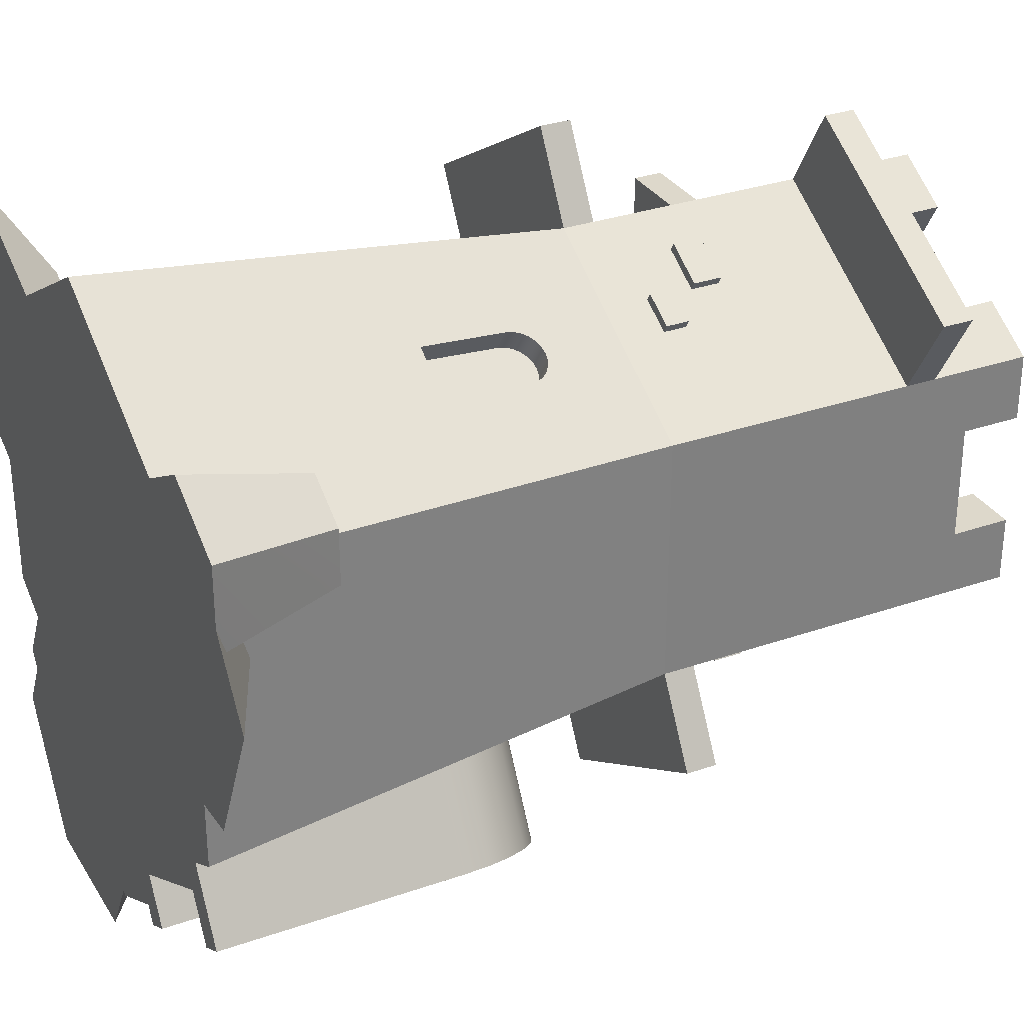
<metadata>
{"format":"obj","ext":"obj","renderer":"f3d","projection":"perspective","resolution":1024,"background":"white","views":[{"elev":31.1,"azim":63.5,"up":"+Z"}]}
</metadata>
<code>
o tower
v 0.7877 12.09 -9.005
v 1.938 12.09 -11
v 2.375 12.75 -10.74
v 1.225 12.75 -8.752
v 4.323 13.68 -9.62
v 5.035 13.57 -9.208
v 3.885 13.57 -7.217
v 3.173 13.68 -7.628
v 2.946 13.25 -10.41
v 1.796 13.25 -8.423
v 1.558 2e-06 -11.22
v 1.558 10.41 -11.22
v 0.4085 10.41 -9.224
v 0.4085 2e-06 -9.224
v 0.5126 11.32 -9.164
v 1.663 11.32 -11.16
v 5.699 13.25 -8.825
v 4.549 13.25 -6.833
v 0.3605 2e-06 -11.91
v 0.3605 10.5 -11.91
v 0.4955 11.68 -11.83
v 0.8913 12.79 -11.6
v 1.521 13.74 -11.24
v 3.61 13.57 -10.03
v 7.124 13.74 -8.002
v 6.304 14.46 -8.476
v 2.342 14.46 -10.76
v 3.297 14.92 -10.21
v 5.348 14.92 -9.028
v 4.323 15.08 -9.62
v 7.754 12.79 -7.639
v 6.27 12.75 -8.496
v 6.707 12.09 -8.243
v 8.15 11.68 -7.41
v 6.983 11.32 -8.084
v 8.285 10.5 -7.332
v 7.087 10.41 -8.024
v 8.285 1e-06 -7.332
v 7.087 1e-06 -8.024
v 6 10.5 -3.375
v 6.517 1e-06 -4.271
v 5.557 12.09 -6.251
v 5.833 11.32 -6.092
v 2.846 14.92 -4.694
v 1.813 15.08 -5.272
v 5.356 12.79 -3.486
v 5.807 11.68 -3.352
v 0.7947 14.92 -5.878
v -0.1383 14.46 -6.468
v 2.46 13.57 -8.04
v 5.12 12.75 -6.504
v 5.937 10.41 -6.032
v 5.937 1e-06 -6.032
v -0.0725 2e-06 -11.16
v -1.924 10.5 -7.95
v -0.1042 0.1461 -11.1
v -1.295 5.7 -9.04
v -1.688 5.7 -8.36
v -1.506 12.79 -7.448
v -0.9231 13.74 -7.004
v 4.68 13.74 -3.769
v 2.098 17.23 11.19
v 1.841 17 10.15
v 2.363 17.11 11.05
v 1.576 17.13 10.28
v 1.29 17.11 11.67
v 1.02 17.13 10.61
v 1.543 17.23 11.51
v 0.7673 17 10.76
v 2.613 12.22 10.24
v 0.9886 12.33 12.39
v 3.135 12.33 11.15
v 0.4661 12.22 11.48
v 2.952 16.04 10.83
v 2.43 15.93 9.927
v 2.9 16.36 10.83
v 2.256 16.55 9.957
v 2.378 16.25 9.921
v 2.778 16.65 10.86
v 2.073 16.81 10.03
v 2.595 16.91 10.94
v 1.818 17.27 11.35
v 1.296 17.17 10.44
v 0.8266 16.36 12.02
v 0.2833 15.93 11.17
v 0.3041 16.25 11.12
v 0.8058 16.04 12.07
v 0.8989 12.75 11.17
v 2.128 12.75 10.46
v 0.7437 15.9 10.9
v 0.7578 16.12 10.87
v 0.8105 16.28 10.82
v 0.3967 16.55 11.03
v 0.9004 16.43 10.75
v 1.021 16.54 10.67
v 1.165 16.61 10.58
v 0.5547 16.81 10.91
v 1.322 16.64 10.49
v 1.481 16.61 10.4
v 1.632 16.54 10.32
v 1.764 16.43 10.25
v 1.868 16.28 10.21
v 1.937 16.12 10.19
v 1.973 15.9 10.19
v 0.9192 16.65 11.94
v 1.077 16.91 11.81
v 3.824 14.46 -4.181
v -3.21 5.7 -9.238
v -3.21 20.65 -7.538
v -1.848 11.68 -7.771
v 6.058 20.65 -2.187
v 8.092 1e-06 -3.362
v -8.077 29.47 -3.515
v -8.773 29.21 -4.326
v -8.602 29.47 -4.424
v -8.248 29.21 -3.416
v -7.855 29.66 -3.643
v -8.121 29.79 -4.702
v -7.596 29.79 -3.793
v -8.38 29.66 -4.553
v -8.916 28.59 -4.243
v -8.391 24.86 -3.333
v -8.916 24.86 -4.243
v -8.391 28.59 -3.333
v -7.318 29.83 -3.953
v -7.565 29.79 -5.023
v -7.04 29.79 -4.113
v -7.843 29.83 -4.862
v -8.88 28.91 -4.264
v -8.355 28.91 -3.354
v -7.307 29.66 -5.172
v -6.782 29.66 -4.263
v -6.704 25.39 -4.308
v -6.245 24.86 -4.573
v -6.245 28.59 -4.573
v -6.704 28.56 -4.308
v -6.728 28.77 -4.294
v -6.282 28.91 -4.552
v -6.789 28.94 -4.258
v -6.389 29.21 -4.49
v -6.886 29.09 -4.202
v -7.013 29.2 -4.129
v -7.16 29.27 -4.044
v -6.559 29.47 -4.391
v -7.318 29.29 -3.953
v -7.933 25.39 -3.598
v -7.933 28.56 -3.598
v -7.908 28.77 -3.613
v -7.847 28.94 -3.648
v -7.75 29.09 -3.704
v -7.624 29.2 -3.777
v -7.476 29.27 -3.862
v -7.084 29.47 -5.301
v -6.914 29.21 -5.399
v -6.807 28.91 -5.461
v -6.77 24.86 -5.482
v -6.77 28.59 -5.482
v 6.058 34.55 5.647
v 3.628 34.55 5.647
v 3.628 37.15 5.647
v 6.058 37.15 5.647
v -5.693 34.55 12.43
v -4.478 34.55 10.33
v -6.628 34.55 9.085
v -7.843 34.55 11.19
v -8.779 34.55 7.844
v -9.994 34.55 9.948
v 6.058 34.55 3.163
v 6.058 34.55 0.6802
v 3.628 34.55 0.6802
v 3.628 34.55 3.163
v -6.628 34.55 -2.758
v -4.478 34.55 -4
v -5.693 34.55 -6.104
v -7.843 34.55 -4.862
v -8.779 34.55 -1.517
v -9.994 34.55 -3.621
v -1.941 34.55 10.33
v -1.941 37.15 10.33
v -0.7264 37.15 12.43
v -0.7264 34.55 12.43
v -12.48 32.8 -2.187
v -12.48 37.15 -2.187
v -9.994 37.15 -3.621
v -3.21 32.8 -7.538
v -3.21 37.15 -7.538
v -5.693 37.15 -6.104
v -4.478 37.15 10.33
v -5.693 37.15 12.43
v 3.628 37.15 -0.7845
v 3.628 32.65 -0.7845
v 3.628 32.65 7.111
v 3.628 37.15 7.111
v 3.628 37.15 0.6802
v -12.48 34.55 0.6802
v -12.48 32.8 8.514
v -12.48 34.55 3.163
v -12.48 34.55 5.647
v -12.48 37.15 5.647
v -12.48 37.15 8.514
v -12.48 37.15 0.6802
v -8.779 37.15 7.844
v -9.994 37.15 9.948
v -10.05 34.55 5.647
v -10.05 37.15 5.647
v -10.05 37.15 7.111
v -10.05 32.65 7.111
v -10.05 34.55 3.163
v -10.05 34.55 0.6802
v -10.05 32.65 -0.7845
v -10.05 37.15 0.6802
v -10.05 37.15 -0.7845
v -3.21 32.65 11.06
v -3.21 37.15 11.06
v 2.36 34.55 7.844
v 0.2094 34.55 9.085
v 2.36 37.15 7.844
v -3.21 32.65 -4.732
v -3.21 37.15 -4.732
v -4.478 37.15 -4
v -8.779 37.15 -1.517
v -1.941 37.15 -4
v -0.7264 37.15 -6.104
v 3.575 34.55 9.948
v 3.575 37.15 9.948
v 1.424 34.55 11.19
v -3.21 37.15 13.86
v 6.058 37.15 8.514
v -3.21 32.8 13.86
v -0.7264 34.55 -6.104
v 6.058 32.8 -2.187
v 3.575 34.55 -3.621
v 6.058 37.15 -2.187
v 1.424 34.55 -4.862
v 3.575 37.15 -3.621
v 6.058 32.8 8.514
v 2.36 34.55 -1.517
v 2.36 37.15 -1.517
v 0.2094 34.55 -2.758
v -1.941 34.55 -4
v 6.058 37.15 0.6802
v 7.531 5.7 9.364
v 6.058 20.65 8.514
v 5.228 5.7 10.69
v -3.21 -3e-06 16.21
v 4.619 -2e-06 11.69
v -3.21 20.65 13.86
v 10.71 -1e-06 8.833
v 12.9 -1e-06 5.676
v 10.08 0 -0.295
v 7.464 -2e-06 13.34
v 10.71 -2e-06 11.46
v 8.092 0 -0.4582
v -3.271 2e-06 -13
v -9.215 -2e-06 12.75
v -3.485 2e-06 -12.88
v -5.228 3e-06 -15.9
v -11.83 3e-06 -15.9
v -12.7 1e-06 -4.405
v -14.96 -2e-06 15.34
v -14.51 -0 2.585
v -14.51 1e-06 -3.362
v -19.67 -1e-06 4.914
v -20.32 -2e-06 11.49
v -13.74 1e-06 -7.767
v -15.14 2e-06 -10.18
v -14.19 1e-06 -6.986
v 1.742 22.6 11.01
v 1.942 22.6 11.35
v 0.5407 22.6 12.16
v 0.3407 22.6 11.81
v 0.3407 23.6 11.81
v 0.5407 23.6 12.16
v -12.48 28.04 5.57
v -12.48 28.04 3.547
v -12.88 28.04 3.547
v -12.88 28.04 5.57
v -12.48 20.65 -2.187
v -12.48 20.65 8.514
v -14.29 2.207 4.746
v -14.29 2.207 9.563
v -12.88 30.06 5.579
v -12.88 29.06 5.579
v -12.88 29.06 7.197
v -12.88 30.06 7.197
v 1.742 23.6 11.01
v 1.942 23.6 11.35
v 2.475 25.41 -4.718
v 2.475 24.16 -4.718
v 2.275 24.16 -4.371
v 2.275 25.41 -4.371
v -12.88 26.79 3.547
v -12.88 26.79 5.57
v 6.058 22 -2.187
v 6.058 31.45 -2.187
v 6.058 31.45 8.514
v 6.058 22 8.514
v -12.48 29.06 5.579
v -12.48 29.06 7.197
v -12.48 26.79 5.57
v -12.48 30.06 7.197
v -12.48 30.06 5.579
v 0.3328 24.63 11.82
v 0.5328 24.63 12.17
v -1.219 24.63 13.18
v -1.419 24.63 12.83
v -1.419 25.88 12.83
v -1.219 25.88 13.18
v 0.3328 25.88 11.82
v 0.5328 25.88 12.17
v 4.226 24.16 -3.706
v 4.026 24.16 -3.36
v -12.48 26.79 3.547
v -3.21 22 13.86
v -3.21 31.45 13.86
v -12.48 22 8.514
v -12.48 31.45 8.514
v 4.226 25.41 -3.706
v 4.026 25.41 -3.36
v -3.21 22 -7.538
v -3.21 31.45 -7.538
v -12.48 31.45 -2.187
v -12.48 22 -2.187
v -11.17 2.207 11.37
v 7.976 1.179 0.6363
v 7.932 1.623 2.567
v 7.875 2.207 5.249
v 7.875 2.207 5.274
v 7.911 1.834 6.523
v 7.531 5.7 7.22
v -11.13 11.4 -4.018
v -7.526 11.4 -6.098
v -5.351 5.7 -8.002
v -6.068 2.207 -7.985
v -7.162 2.207 -7.354
v 1.318 1.05 -8.699
v 1.318 5.17 -8.699
v 1.318 6.22 -8.699
v 5.027 5.17 -6.557
v 5.027 6.22 -6.557
v 1.318 10.34 -8.699
v 1.399 11.05 -8.652
v 1.582 11.56 -8.546
v 1.874 12 -8.378
v 2.254 12.34 -8.158
v 2.697 12.55 -7.902
v 3.173 12.62 -7.628
v 3.648 12.55 -7.354
v 4.091 12.34 -7.098
v 4.471 12 -6.878
v 4.763 11.56 -6.71
v 4.946 11.05 -6.604
v 5.027 10.34 -6.557
v 5.027 1.05 -6.557
v 4.56 6.38 -5.961
v 1.036 6.38 -7.996
v 1.036 10.29 -7.996
v 4.56 10.29 -5.961
v 1.112 10.97 -7.951
v 4.483 10.97 -6.006
v 4.308 11.45 -6.106
v 1.287 11.45 -7.851
v 4.031 11.87 -6.266
v 1.564 11.87 -7.691
v 1.925 12.19 -7.482
v 3.67 12.19 -6.475
v 2.346 12.39 -7.239
v 3.249 12.39 -6.718
v 2.798 12.46 -6.978
v 1.036 5.067 -7.996
v 1.036 1.153 -7.996
v 4.56 1.153 -5.961
v 4.56 5.067 -5.961
v -16.68 31.45 8.514
v -16.68 31.45 -2.187
v -16.68 32.8 8.514
v -16.68 32.8 -2.187
v 8.158 32.8 12.15
v 8.158 31.45 12.15
v -1.11 31.45 17.5
v -1.11 32.8 17.5
v -1.11 20.65 -11.17
v 8.158 20.65 -5.824
v -1.11 22 -11.17
v 8.158 22 -5.824
v -14.58 20.65 12.15
v -5.31 20.65 17.5
v -5.31 22 17.5
v -14.58 22 12.15
v -3.271 5.7 -10.14
v -0.02097 2e-06 -11.13
v -1.191 5.7 -8.982
v -5.351 5.7 -8.982
v -1.191 5.7 -8.073
v -15.38 2.207 5.236
v -15.73 2.207 9.414
v -12.37 2.207 11.91
v 8.271 5.7 7.647
v 10.54 0.3965 7.703
v 8.178 1.686 6.642
v 7.881 2.207 5.264
v -8.553 2.207 -9.763
v -9.014 2.207 -9.756
v -10.89 11.4 -7.758
v -8.505 11.4 -7.792
v -12.11 11.4 -5.712
v -12.29 1.391 -9.683
v -12.82 1.391 -8.767
v -11.55 1.671 -9.872
v -12.14 1.394 -9.933
v -10.38 2.207 -9.756
v -5.123 2.207 -11.6
v -9.315 2.207 -11.54
v 6.191 5.7 11.25
v -4.795 2.207 -11.03
v -6.068 2.207 -10.3
v 8.236 5.7 10.03
g tower_tower_stone
f 1 2 3
f 3 4 1
f 5 6 7
f 7 8 5
f 3 9 10
f 10 4 3
f 11 12 13
f 13 14 11
f 15 16 2
f 2 1 15
f 6 17 18
f 18 7 6
f 12 11 19
f 19 20 12
f 20 16 12
f 20 21 16
f 21 2 16
f 21 22 2
f 22 3 2
f 22 9 3
f 22 23 9
f 23 24 9
f 23 5 24
f 23 25 5
f 23 26 25
f 23 27 26
f 27 28 26
f 28 29 26
f 28 30 29
f 6 5 25
f 17 6 25
f 17 25 31
f 32 17 31
f 33 32 31
f 33 31 34
f 35 33 34
f 35 34 36
f 37 35 36
f 37 36 38
f 38 39 37
f 38 36 40
f 40 41 38
f 42 33 35
f 35 43 42
f 44 29 30
f 30 45 44
f 34 31 46
f 46 47 34
f 48 28 27
f 27 49 48
f 24 5 8
f 8 50 24
f 51 32 33
f 33 42 51
f 43 35 37
f 37 52 43
f 37 39 53
f 53 52 37
f 9 24 50
f 50 10 9
f 17 32 51
f 51 18 17
f 20 19 54
f 54 55 20
f 54 56 55
f 56 57 55
f 57 58 55
f 13 12 16
f 16 15 13
f 23 22 59
f 59 60 23
f 31 25 61
f 61 46 31
f 36 34 47
f 47 40 36
f 62 63 64
f 67 66 69
f 70 71 72
f 70 74 75
f 77 76 79
f 79 80 77
f 80 79 81
f 64 80 81
f 80 64 63
f 82 65 62
f 65 82 83
f 68 83 82
f 83 68 67
f 88 73 70
f 73 88 85
f 88 70 89
f 85 90 91
f 93 92 94
f 93 94 95
f 97 98 80
f 97 80 63
f 67 63 65
f 99 80 98
f 99 77 80
f 100 77 99
f 102 77 101
f 102 78 77
f 103 78 102
f 75 89 70
f 105 86 93
f 106 69 66
f 69 106 97
f 87 73 85
f 73 87 71
f 106 93 97
f 61 25 26
f 26 107 61
f 45 30 28
f 28 48 45
f 49 27 23
f 23 60 49
f 58 108 109
f 109 55 58
f 109 110 55
f 109 59 110
f 109 60 59
f 109 49 60
f 109 48 49
f 109 45 48
f 109 111 45
f 44 45 111
f 107 44 111
f 61 107 111
f 46 61 111
f 47 46 111
f 40 47 111
f 40 111 112
f 112 41 40
f 21 20 55
f 55 110 21
f 107 26 29
f 29 44 107
f 22 21 110
f 110 59 22
f 113 114 115
f 122 121 124
f 116 129 114
f 120 113 115
f 127 131 132
f 119 128 125
f 121 130 124
f 134 133 135
f 135 136 137
f 138 137 139
f 140 141 142
f 140 142 143
f 122 146 133
f 147 124 148
f 148 130 149
f 149 130 116
f 149 116 150
f 150 116 151
f 152 113 145
f 132 113 117
f 132 117 127
f 127 117 119
f 153 132 131
f 138 154 155
f 154 138 140
f 135 156 134
f 156 122 134
f 140 153 154
f 155 135 138
f 158 159 160
f 160 161 158
f 162 163 164
f 164 165 162
f 164 166 165
f 166 167 165
f 168 169 170
f 170 158 168
f 170 159 158
f 170 171 159
f 172 173 174
f 174 175 172
f 175 176 172
f 175 177 176
f 178 179 180
f 180 181 178
f 177 175 182
f 182 183 177
f 183 184 177
f 182 175 174
f 185 182 174
f 174 186 185
f 174 187 186
f 188 163 162
f 162 189 188
f 170 190 191
f 191 192 170
f 192 171 170
f 192 159 171
f 192 160 159
f 192 193 160
f 190 170 194
f 195 183 182
f 182 196 195
f 196 197 195
f 196 198 197
f 196 199 198
f 196 200 199
f 183 195 201
f 166 202 203
f 203 167 166
f 204 205 206
f 204 206 207
f 208 204 207
f 209 208 207
f 209 207 210
f 211 209 210
f 210 212 211
f 178 213 214
f 214 179 178
f 213 178 215
f 192 213 215
f 215 193 192
f 178 216 215
f 215 217 193
f 173 210 218
f 218 219 173
f 219 220 173
f 210 173 176
f 176 212 210
f 173 172 176
f 176 221 212
f 222 223 186
f 186 219 222
f 186 187 219
f 187 220 219
f 212 221 184
f 184 183 212
f 183 211 212
f 183 201 211
f 217 215 224
f 224 225 217
f 226 224 215
f 215 216 226
f 216 181 226
f 216 178 181
f 177 184 221
f 221 176 177
f 227 180 179
f 179 214 227
f 214 188 227
f 188 189 227
f 228 161 160
f 160 193 228
f 193 225 228
f 193 217 225
f 205 204 198
f 198 199 205
f 208 209 195
f 195 204 208
f 195 198 204
f 195 197 198
f 162 196 229
f 229 227 162
f 227 189 162
f 196 162 167
f 167 200 196
f 162 165 167
f 167 203 200
f 230 231 185
f 185 186 230
f 186 223 230
f 231 230 232
f 232 233 231
f 230 234 232
f 232 235 233
f 224 229 236
f 236 228 224
f 228 225 224
f 229 224 181
f 181 227 229
f 224 226 181
f 181 180 227
f 237 218 191
f 191 190 237
f 190 238 237
f 218 237 239
f 218 239 240
f 240 219 218
f 240 222 219
f 187 174 173
f 173 220 187
f 206 205 199
f 206 199 200
f 206 200 203
f 203 202 206
f 241 233 235
f 235 190 241
f 235 238 190
f 241 190 194
f 170 169 241
f 241 194 170
f 72 242 243
f 243 74 72
f 243 76 74
f 243 79 76
f 243 81 79
f 243 64 81
f 243 62 64
f 243 82 62
f 242 72 71
f 244 242 71
f 244 71 245
f 245 246 244
f 71 247 245
f 82 243 247
f 71 87 247
f 87 84 247
f 84 105 247
f 105 106 247
f 106 66 247
f 66 68 247
f 68 82 247
f 248 249 250
f 248 250 251
f 250 253 251
f 41 251 253
f 41 246 251
f 39 53 41
f 41 38 39
f 53 14 246
f 54 254 245
f 254 255 245
f 254 256 255
f 256 257 255
f 257 258 255
f 258 259 255
f 259 262 261
f 261 263 260
f 265 259 258
f 258 266 265
f 259 265 267
f 158 161 228
f 158 228 236
f 168 158 236
f 169 168 236
f 169 236 231
f 241 169 231
f 231 233 241
f 166 213 207
f 207 206 166
f 206 202 166
f 213 166 163
f 163 214 213
f 166 164 163
f 163 188 214
f 230 223 222
f 222 240 230
f 195 209 211
f 211 201 195
f 268 269 270
f 270 271 268
f 272 271 270
f 270 273 272
f 274 275 276
f 276 277 274
f 278 262 261
f 261 279 278
f 261 280 279
f 280 281 279
f 282 283 284
f 284 285 282
f 268 286 287
f 287 269 268
f 288 289 290
f 290 291 288
f 273 287 286
f 286 272 273
f 276 292 293
f 293 277 276
f 294 295 296
f 296 297 294
f 283 298 299
f 299 284 283
f 293 300 274
f 274 277 293
f 284 299 301
f 301 285 284
f 301 302 282
f 282 285 301
f 303 304 305
f 305 306 303
f 270 269 287
f 287 273 270
f 307 306 305
f 305 308 307
f 303 309 310
f 310 304 303
f 289 311 312
f 312 290 289
f 313 292 276
f 276 275 313
f 268 314 297
f 297 296 268
f 296 286 268
f 296 272 286
f 296 303 272
f 296 309 303
f 296 307 309
f 314 268 271
f 314 271 306
f 271 272 306
f 272 303 306
f 306 315 314
f 306 307 315
f 307 296 315
f 316 314 315
f 315 317 316
f 305 304 310
f 310 308 305
f 311 318 319
f 319 312 311
f 308 310 309
f 309 307 308
f 298 283 282
f 282 302 298
f 292 313 300
f 300 293 292
f 319 318 288
f 288 291 319
f 311 289 288
f 288 318 311
f 290 294 320
f 320 321 290
f 321 291 290
f 321 319 291
f 294 290 312
f 312 295 294
f 312 319 295
f 319 321 295
f 322 323 316
f 316 313 322
f 316 300 313
f 316 274 300
f 316 298 274
f 316 299 298
f 316 301 299
f 322 313 275
f 322 275 302
f 275 274 302
f 274 298 302
f 302 317 322
f 302 301 317
f 301 316 317
f 123 323 322
f 322 121 123
f 322 129 121
f 322 114 129
f 322 115 114
f 322 120 115
f 322 118 120
f 322 128 118
f 322 321 128
f 323 123 156
f 156 321 320
f 320 323 156
f 156 157 321
f 157 155 321
f 155 154 321
f 154 153 321
f 153 131 321
f 131 126 321
f 126 128 321
f 324 255 245
f 245 247 324
f 324 247 279
f 279 281 324
f 253 112 111
f 111 243 253
f 243 325 253
f 243 326 325
f 243 327 326
f 243 328 327
f 243 329 328
f 243 330 329
f 243 242 330
f 331 259 262
f 262 278 331
f 331 278 109
f 332 331 109
f 332 109 108
f 332 108 333
f 332 333 334
f 334 335 332
f 235 232 237
f 237 238 235
f 237 232 234
f 234 239 237
f 234 230 239
f 230 240 239
g tower_tower_woodDark
f 336 53 14
f 14 13 336
f 13 337 336
f 13 338 337
f 338 339 337
f 338 340 339
f 13 341 338
f 13 342 341
f 13 15 342
f 15 343 342
f 15 1 343
f 1 344 343
f 1 345 344
f 1 4 345
f 4 346 345
f 4 347 346
f 4 51 347
f 4 18 51
f 4 10 18
f 10 7 18
f 10 50 7
f 50 8 7
f 348 347 51
f 349 348 51
f 349 51 42
f 350 349 42
f 351 350 42
f 351 42 43
f 352 351 43
f 352 43 52
f 353 352 52
f 340 353 52
f 339 340 52
f 354 339 52
f 354 52 53
f 53 336 354
g tower_tower__defaultMat
f 63 65 62
f 66 68 67
f 71 73 70
f 74 72 70
f 76 78 77
f 75 78 76
f 76 74 75
f 92 101 102
f 96 98 99
f 85 90 88
f 85 86 91
f 86 92 91
f 86 93 92
f 93 96 95
f 93 97 96
f 97 98 96
f 97 69 63
f 69 67 63
f 67 83 65
f 89 104 75
f 104 103 75
f 103 78 75
f 101 100 77
f 84 86 85
f 85 87 84
f 86 84 105
f 93 105 106
f 114 116 113
f 117 119 118
f 118 120 117
f 121 123 122
f 125 127 126
f 126 128 125
f 129 130 116
f 113 117 120
f 131 126 127
f 128 118 119
f 130 129 121
f 133 122 134
f 135 136 133
f 135 138 137
f 138 140 139
f 140 141 139
f 140 144 143
f 144 145 143
f 146 124 122
f 146 147 124
f 136 147 146
f 136 137 148
f 137 139 148
f 148 130 124
f 139 141 149
f 141 150 149
f 142 151 150
f 142 143 151
f 151 152 116
f 143 152 151
f 152 113 116
f 145 144 113
f 144 132 113
f 127 125 119
f 132 144 153
f 156 157 135
f 122 123 156
f 153 144 140
f 135 157 155
g tower_tower_iron
f 104 88 89
f 88 104 90
f 90 104 103
f 90 103 91
f 91 103 92
f 92 103 102
f 92 101 94
f 94 101 95
f 95 101 100
f 95 100 99
f 95 99 96
f 146 136 133
f 136 147 148
f 139 148 149
f 141 150 142
f 143 152 145
g tower_tower_wood
f 355 356 357
f 357 358 355
f 357 359 358
f 359 360 358
f 359 361 360
f 359 362 361
f 362 363 361
f 362 364 363
f 364 365 363
f 365 366 363
f 365 367 366
f 367 368 366
f 367 369 368
f 353 340 355
f 355 358 353
f 336 337 370
f 370 371 336
f 347 348 368
f 368 369 347
f 339 354 372
f 372 373 339
f 362 343 344
f 344 364 362
f 337 339 373
f 373 370 337
f 372 354 336
f 336 371 372
f 345 346 367
f 367 365 345
f 357 341 342
f 342 359 357
f 350 351 361
f 361 363 350
f 348 349 366
f 366 368 348
f 349 350 363
f 363 366 349
f 361 351 352
f 352 360 361
f 355 340 338
f 338 356 355
f 338 341 357
f 357 356 338
f 360 352 353
f 353 358 360
f 346 347 369
f 369 367 346
f 344 345 365
f 365 364 344
f 359 342 343
f 343 362 359
f 373 372 371
f 371 370 373
f 322 317 374
f 374 375 322
f 374 317 196
f 196 376 374
f 377 375 374
f 374 376 377
f 322 375 377
f 377 182 322
f 196 182 377
f 377 376 196
f 296 236 378
f 378 379 296
f 229 315 380
f 380 381 229
f 296 379 380
f 380 315 296
f 381 378 236
f 236 229 381
f 380 379 378
f 378 381 380
f 382 383 111
f 111 109 382
f 384 382 109
f 109 320 384
f 383 385 294
f 294 111 383
f 385 383 382
f 382 384 385
f 294 385 384
f 384 320 294
f 295 321 185
f 185 231 295
f 247 243 297
f 297 314 247
f 323 278 279
f 279 316 323
f 111 294 297
f 297 243 111
f 109 278 323
f 323 320 109
f 295 231 236
f 236 296 295
f 317 315 229
f 229 196 317
f 185 321 322
f 322 182 185
f 386 387 388
f 388 389 386
f 279 247 387
f 387 386 279
f 388 314 316
f 316 389 388
f 316 279 386
f 386 389 316
f 247 314 388
f 388 387 247
g tower_tower_sand
f 56 54 254
f 254 390 56
f 391 54 56
f 392 391 56
f 56 57 392
f 57 56 390
f 58 57 390
f 390 108 58
f 390 333 108
f 390 393 333
f 57 58 394
f 394 392 57
f 281 280 395
f 281 395 396
f 281 396 397
f 397 324 281
f 397 396 264
f 395 280 261
f 261 263 395
f 396 395 263
f 251 248 252
f 253 41 112
f 41 246 53
f 14 246 245
f 14 245 19
f 14 19 11
f 19 245 54
f 259 255 260
f 259 260 261
f 263 260 264
f 260 397 264
f 398 399 400
f 400 329 398
f 329 330 398
f 399 248 249
f 249 401 399
f 401 400 399
f 401 327 328
f 402 403 404
f 404 405 402
f 260 255 324
f 324 397 260
f 396 263 264
f 406 407 408
f 408 265 406
f 265 267 406
f 409 410 404
f 404 411 409
f 404 403 411
f 412 257 413
f 404 410 407
f 407 406 404
f 246 251 414
f 414 244 246
f 415 416 393
f 256 415 393
f 393 254 256
f 329 400 401
f 401 328 329
f 398 417 252
f 416 415 412
f 412 413 416
f 413 334 416
f 413 335 334
f 413 402 335
f 413 403 402
f 413 411 403
f 335 402 405
f 405 332 335
f 254 393 390
f 326 249 250
f 250 325 326
f 414 251 417
f 417 398 330
f 330 242 417
f 242 414 417
f 242 244 414
f 399 398 252
f 252 248 399
f 410 409 258
f 258 266 410
f 266 407 410
f 266 408 407
f 251 252 417
f 406 267 259
f 259 331 406
f 415 256 257
f 257 412 415
f 265 408 266
f 393 416 334
f 334 333 393
f 250 253 325
f 413 257 258
f 401 249 326
f 326 327 401
f 331 332 405
f 405 404 331
f 404 406 331
f 411 413 258
f 258 409 411
g tower_tower_textile
f 192 191 218
f 218 213 192
f 218 207 213
f 218 210 207

</code>
